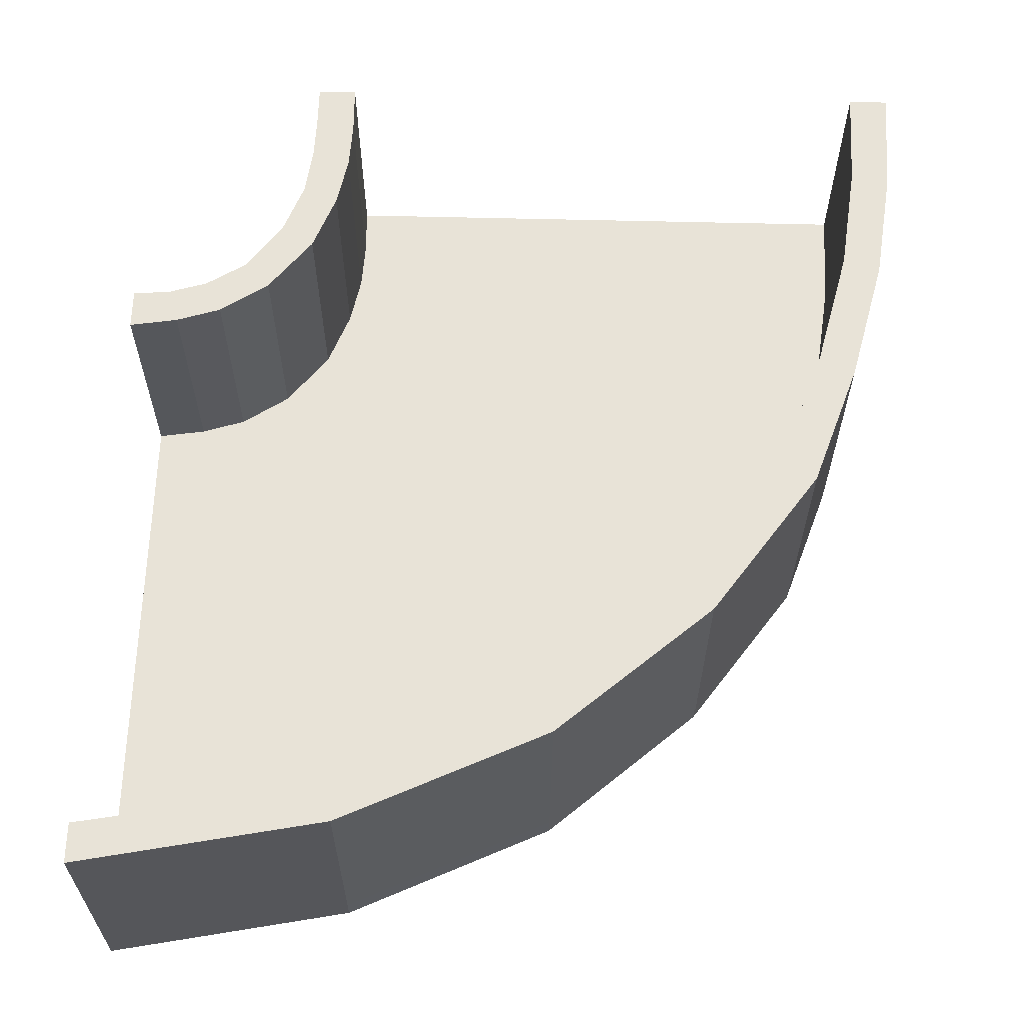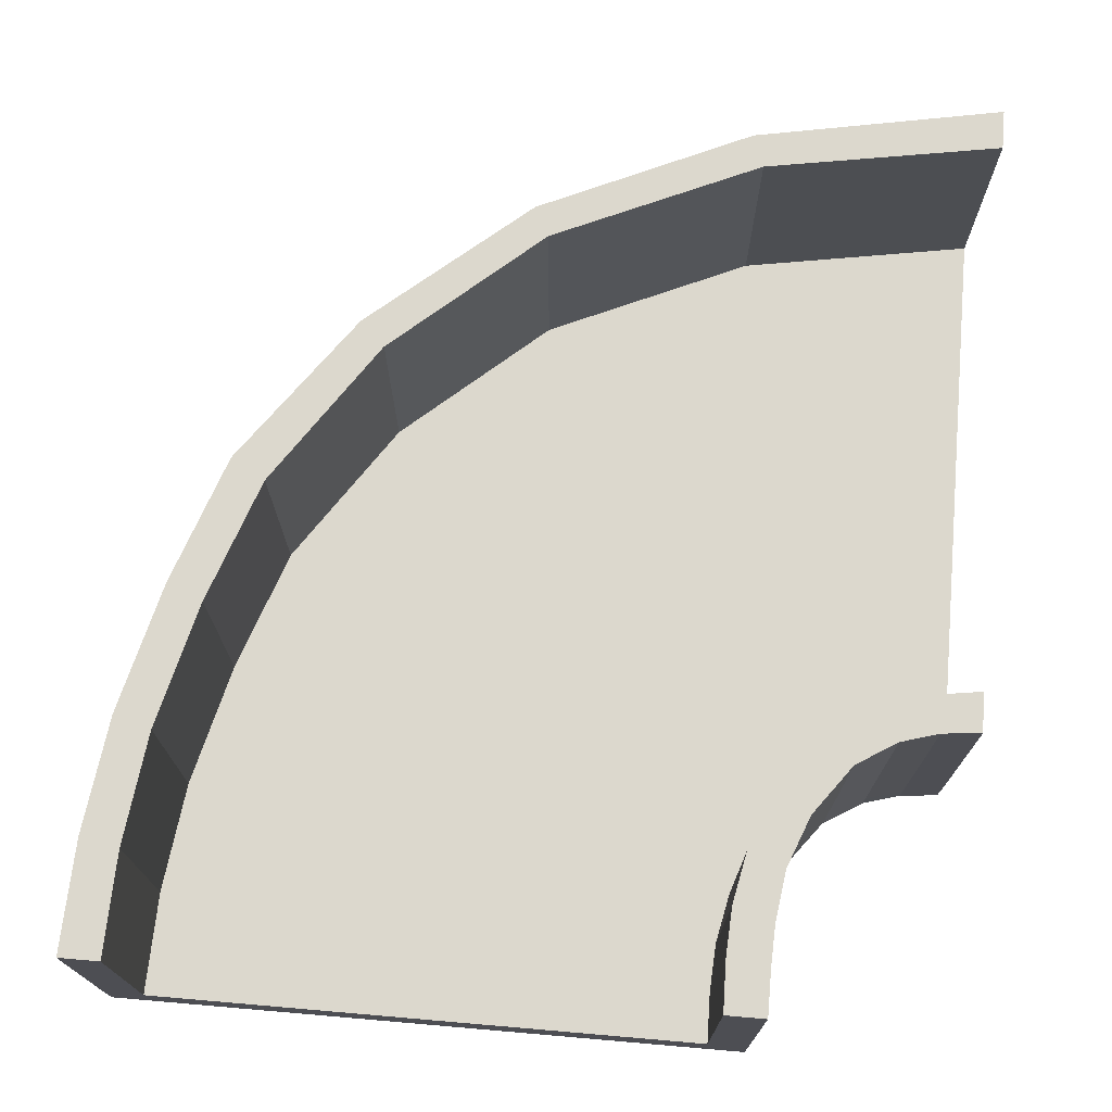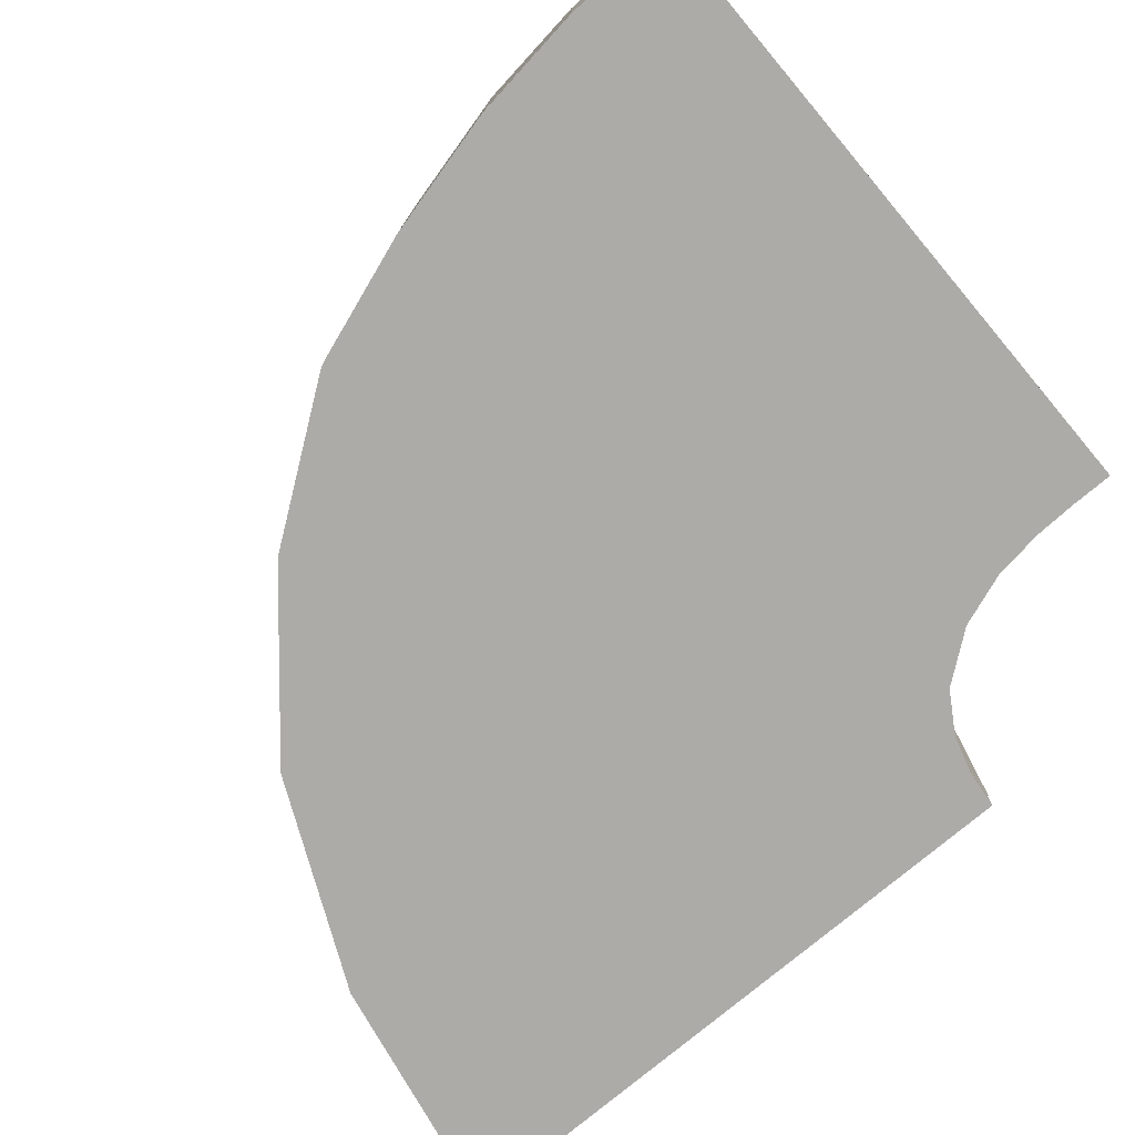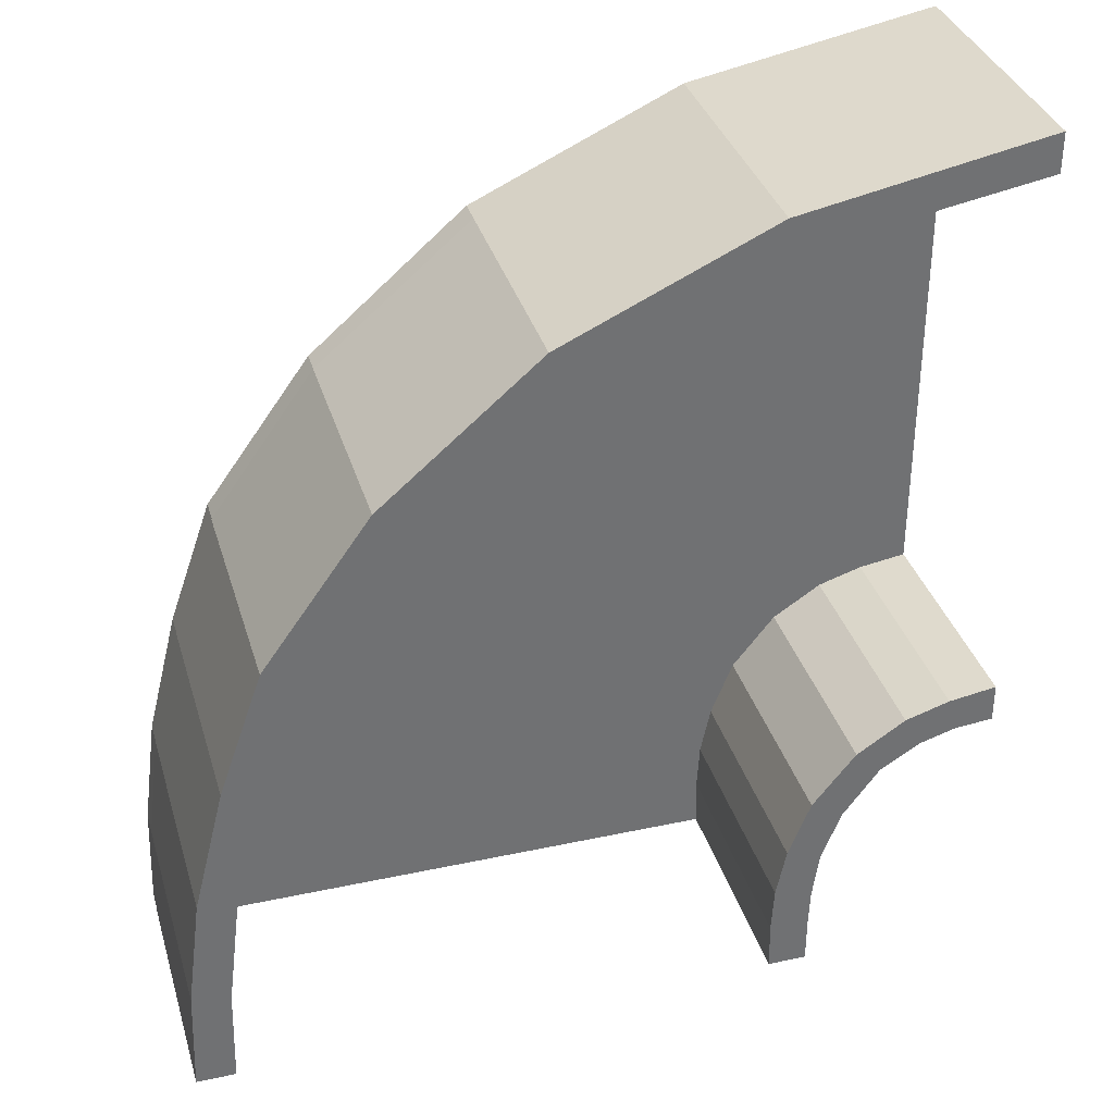
<metadata>
{"format":"obj","ext":"obj","renderer":"f3d","projection":"perspective","resolution":1024,"background":"white","views":[{"elev":62.1,"azim":-178.6,"up":"+Z"},{"elev":72.6,"azim":4.9,"up":"+Z"},{"elev":-76.5,"azim":-49.9,"up":"+Z"},{"elev":35.0,"azim":-16.0,"up":"+Y"}]}
</metadata>
<code>
g Hanh_lang_3
v 1.182 -0.4858 -0.335
v 1.342 -0.4615 -0.335
v 1.342 -0.4615 0.498
v 1.182 -0.4858 0.498
v 1.182 -0.4858 0.498
v 1.342 -0.4615 0.498
v 1.342 -0.5921 0.498
v 1.216 -0.6032 0.498
v 1.216 -0.6032 0.498
v 1.342 -0.5921 0.498
v 1.342 -0.5921 -0.335
v 1.216 -0.6032 -0.335
v 1.342 -0.5921 -0.335
v 1.342 -0.4615 -0.335
v 1.182 -0.4858 -0.335
v 1.216 -0.6032 -0.335
v 0.6171 -1.498 -0.335
v 0.6171 -1.498 0.498
v 0.7473 -1.498 0.498
v 0.7473 -1.498 -0.335
v 1.342 -0.5921 -0.335
v 1.342 -0.5921 0.498
v 1.342 -0.4615 0.498
v 1.342 -0.4615 -0.335
v -1.202 -1.16 -0.335
v -1.211 -1.498 -0.335
v -1.211 -1.498 0.498
v -1.202 -1.16 0.498
v -1.202 -1.16 0.498
v -1.211 -1.498 0.498
v -1.342 -1.498 0.498
v -1.328 -1.135 0.498
v -1.328 -1.135 0.498
v -1.342 -1.498 0.498
v -1.342 -1.498 -0.335
v -1.328 -1.135 -0.335
v -1.342 -1.498 -0.335
v -1.211 -1.498 -0.335
v -1.202 -1.16 -0.335
v -1.328 -1.135 -0.335
v 1.342 1.367 -0.335
v 1.342 1.367 0.498
v 1.342 1.498 0.498
v 1.342 1.498 -0.335
v -1.342 -1.498 -0.335
v -1.342 -1.498 0.498
v -1.211 -1.498 0.498
v -1.211 -1.498 -0.335
v 0.6563 -1.008 -0.335
v 0.7304 -0.8178 -0.335
v 0.7304 -0.8178 0.498
v 0.6563 -1.008 0.498
v 0.6563 -1.008 0.498
v 0.7304 -0.8178 0.498
v 0.8399 -0.8853 0.498
v 0.7746 -1.054 0.498
v 0.7746 -1.054 0.498
v 0.8399 -0.8853 0.498
v 0.8399 -0.8853 -0.335
v 0.7746 -1.054 -0.335
v 0.8399 -0.8853 -0.335
v 0.7304 -0.8178 -0.335
v 0.6563 -1.008 -0.335
v 0.7746 -1.054 -0.335
v -0.5899 0.5021 -0.335
v -0.9117 0.02525 -0.335
v -0.9117 0.02525 0.498
v -0.5899 0.5021 0.498
v -0.9117 0.02525 0.498
v -1.026 0.09103 0.498
v -0.6725 0.5842 0.498
v -0.5899 0.5021 0.498
v -0.6725 0.5842 0.498
v -1.026 0.09103 0.498
v -1.026 0.09103 -0.335
v -0.6725 0.5842 -0.335
v -0.6725 0.5842 -0.335
v -1.026 0.09103 -0.335
v -0.9117 0.02525 -0.335
v -0.5899 0.5021 -0.335
v -1.054 -0.3821 -0.335
v -1.157 -0.7938 -0.335
v -1.157 -0.7938 0.498
v -1.054 -0.3821 0.498
v -1.157 -0.7938 0.498
v -1.279 -0.7551 0.498
v -1.173 -0.3299 0.498
v -1.054 -0.3821 0.498
v -1.173 -0.3299 0.498
v -1.279 -0.7551 0.498
v -1.279 -0.7551 -0.335
v -1.173 -0.3299 -0.335
v -1.173 -0.3299 -0.335
v -1.279 -0.7551 -0.335
v -1.157 -0.7938 -0.335
v -1.054 -0.3821 -0.335
v 0.6137 -1.331 -0.335
v 0.6223 -1.174 -0.335
v 0.6223 -1.174 0.498
v 0.6137 -1.331 0.498
v 0.6137 -1.331 0.498
v 0.6223 -1.174 0.498
v 0.7522 -1.217 0.498
v 0.7475 -1.353 0.498
v 0.6171 -1.498 0.498
v 0.7473 -1.498 0.498
v 0.7475 -1.353 0.498
v 0.7522 -1.217 0.498
v 0.7522 -1.217 -0.335
v 0.7475 -1.353 -0.335
v 0.7473 -1.498 0.498
v 0.7473 -1.498 -0.335
v 0.7522 -1.217 -0.335
v 0.6223 -1.174 -0.335
v 0.6137 -1.331 -0.335
v 0.7475 -1.353 -0.335
v 0.8736 -0.6379 -0.335
v 1.035 -0.5317 -0.335
v 1.035 -0.5317 0.498
v 0.8736 -0.6379 0.498
v 1.035 -0.5317 0.498
v 1.091 -0.6405 0.498
v 0.9604 -0.7225 0.498
v 0.8736 -0.6379 0.498
v 0.9604 -0.7225 0.498
v 1.091 -0.6405 0.498
v 1.091 -0.6405 -0.335
v 0.9604 -0.7225 -0.335
v 0.9604 -0.7225 -0.335
v 1.091 -0.6405 -0.335
v 1.035 -0.5317 -0.335
v 0.8736 -0.6379 -0.335
v 0.5704 1.233 -0.335
v -0.104 0.9283 -0.335
v -0.104 0.9283 0.498
v 0.5704 1.233 0.498
v -0.104 0.9283 0.498
v -0.1553 1.027 0.498
v 0.5315 1.342 0.498
v 0.5704 1.233 0.498
v 0.5315 1.342 0.498
v -0.1553 1.027 0.498
v -0.1553 1.027 -0.335
v 0.5315 1.342 -0.335
v 0.5315 1.342 -0.335
v -0.1553 1.027 -0.335
v -0.104 0.9283 -0.335
v 0.5704 1.233 -0.335
v -0.104 0.9283 -0.335
v -0.5899 0.5021 -0.335
v -0.5899 0.5021 0.498
v -0.104 0.9283 0.498
v -0.5899 0.5021 0.498
v -0.6725 0.5842 0.498
v -0.1553 1.027 0.498
v -0.104 0.9283 0.498
v -0.1553 1.027 0.498
v -0.6725 0.5842 0.498
v -0.6725 0.5842 -0.335
v -0.1553 1.027 -0.335
v -0.1553 1.027 -0.335
v -0.6725 0.5842 -0.335
v -0.5899 0.5021 -0.335
v -0.104 0.9283 -0.335
v 0.7304 -0.8178 -0.335
v 0.8736 -0.6379 -0.335
v 0.8736 -0.6379 0.498
v 0.7304 -0.8178 0.498
v 0.8736 -0.6379 0.498
v 0.9604 -0.7225 0.498
v 0.8399 -0.8853 0.498
v 0.7304 -0.8178 0.498
v 0.8399 -0.8853 0.498
v 0.9604 -0.7225 0.498
v 0.9604 -0.7225 -0.335
v 0.8399 -0.8853 -0.335
v 0.8399 -0.8853 -0.335
v 0.9604 -0.7225 -0.335
v 0.8736 -0.6379 -0.335
v 0.7304 -0.8178 -0.335
v 1.035 -0.5317 -0.335
v 1.182 -0.4858 -0.335
v 1.182 -0.4858 0.498
v 1.035 -0.5317 0.498
v 1.182 -0.4858 0.498
v 1.216 -0.6032 0.498
v 1.091 -0.6405 0.498
v 1.035 -0.5317 0.498
v 1.091 -0.6405 0.498
v 1.216 -0.6032 0.498
v 1.216 -0.6032 -0.335
v 1.091 -0.6405 -0.335
v 1.091 -0.6405 -0.335
v 1.216 -0.6032 -0.335
v 1.182 -0.4858 -0.335
v 1.035 -0.5317 -0.335
v 1.342 1.367 -0.335
v 0.5704 1.233 -0.335
v 0.5704 1.233 0.498
v 1.342 1.367 0.498
v 1.342 1.367 0.498
v 0.5704 1.233 0.498
v 0.5315 1.342 0.498
v 1.342 1.498 0.498
v 1.342 1.498 0.498
v 0.5315 1.342 0.498
v 0.5315 1.342 -0.335
v 1.342 1.498 -0.335
v 1.342 1.498 -0.335
v 0.5315 1.342 -0.335
v 0.5704 1.233 -0.335
v 1.342 1.367 -0.335
v 0.6223 -1.174 -0.335
v 0.6563 -1.008 -0.335
v 0.6563 -1.008 0.498
v 0.6223 -1.174 0.498
v 0.6223 -1.174 0.498
v 0.6563 -1.008 0.498
v 0.7746 -1.054 0.498
v 0.7522 -1.217 0.498
v 0.7522 -1.217 0.498
v 0.7746 -1.054 0.498
v 0.7746 -1.054 -0.335
v 0.7522 -1.217 -0.335
v 0.7746 -1.054 -0.335
v 0.6563 -1.008 -0.335
v 0.6223 -1.174 -0.335
v 0.7522 -1.217 -0.335
v -0.9117 0.02525 -0.335
v -1.054 -0.3821 -0.335
v -1.054 -0.3821 0.498
v -0.9117 0.02525 0.498
v -1.054 -0.3821 0.498
v -1.173 -0.3299 0.498
v -1.026 0.09103 0.498
v -0.9117 0.02525 0.498
v -1.026 0.09103 0.498
v -1.173 -0.3299 0.498
v -1.173 -0.3299 -0.335
v -1.026 0.09103 -0.335
v -1.026 0.09103 -0.335
v -1.173 -0.3299 -0.335
v -1.054 -0.3821 -0.335
v -0.9117 0.02525 -0.335
v -1.157 -0.7938 -0.335
v -1.202 -1.16 -0.335
v -1.202 -1.16 0.498
v -1.157 -0.7938 0.498
v -1.157 -0.7938 0.498
v -1.202 -1.16 0.498
v -1.328 -1.135 0.498
v -1.279 -0.7551 0.498
v -1.279 -0.7551 0.498
v -1.328 -1.135 0.498
v -1.328 -1.135 -0.335
v -1.279 -0.7551 -0.335
v -1.328 -1.135 -0.335
v -1.202 -1.16 -0.335
v -1.157 -0.7938 -0.335
v -1.279 -0.7551 -0.335
v 0.6171 -1.498 -0.335
v 0.6137 -1.331 -0.335
v 0.6137 -1.331 0.498
v 0.6171 -1.498 0.498
v 0.7475 -1.353 -0.335
v 0.6137 -1.331 -0.335
v 0.6171 -1.498 -0.335
v 0.7473 -1.498 -0.335
v -1.34 -1.498 -0.422
v -1.34 -1.498 -0.2807
v 0.7469 -1.498 -0.2807
v 0.7469 -1.498 -0.4217
v 0.7469 -1.498 -0.2807
v -1.34 -1.498 -0.2807
v -1.328 -1.135 -0.2807
v 0.7463 -1.357 -0.2807
v 0.7508 -1.217 -0.2807
v -1.328 -1.135 -0.2807
v -1.278 -0.7553 -0.2807
v 0.7743 -1.054 -0.2807
v -1.172 -0.33 -0.2807
v 1.342 1.497 -0.2807
v 1.342 1.497 -0.4216
v 1.342 -0.5895 -0.4216
v 1.342 -0.5895 -0.2807
v 1.342 -0.5895 -0.4216
v 1.342 1.497 -0.4216
v 0.5318 1.342 -0.4217
v 1.215 -0.6027 -0.4217
v 0.7463 -1.357 -0.4217
v 0.7469 -1.498 -0.4217
v 0.7469 -1.498 -0.2807
v 0.7463 -1.357 -0.2807
v 0.7508 -1.217 -0.4217
v 0.7508 -1.217 -0.2807
v 0.5318 1.342 -0.4217
v 1.342 1.497 -0.4216
v 1.342 1.497 -0.2807
v 0.5318 1.342 -0.2807
v 0.8356 -0.8828 -0.2807
v -1.024 0.09223 -0.2807
v -0.6704 0.58 -0.2807
v 0.9598 -0.72 -0.2807
v 0.8356 -0.8828 -0.4217
v -1.024 0.09223 -0.4219
v -1.172 -0.33 -0.422
v 0.7743 -1.054 -0.4217
v 0.9598 -0.72 -0.4217
v 0.8356 -0.8828 -0.4217
v 0.8356 -0.8828 -0.2807
v 0.9598 -0.72 -0.2807
v -1.172 -0.33 -0.422
v -1.024 0.09223 -0.4219
v -1.024 0.09223 -0.2807
v -1.172 -0.33 -0.2807
v 1.091 -0.6385 -0.4217
v -0.1549 1.026 -0.4218
v -0.6704 0.58 -0.4219
v 0.9598 -0.72 -0.4217
v 1.215 -0.6027 -0.4217
v 0.5318 1.342 -0.4217
v -0.1549 1.026 -0.4218
v 0.8356 -0.8828 -0.4217
v -0.6704 0.58 -0.4219
v -1.024 0.09223 -0.4219
v -0.6704 0.58 -0.4219
v -0.1549 1.026 -0.4218
v -0.1549 1.026 -0.2807
v -0.6704 0.58 -0.2807
v 1.091 -0.6385 -0.2807
v 0.5318 1.342 -0.2807
v 1.215 -0.6027 -0.2807
v -0.1549 1.026 -0.2807
v -0.6704 0.58 -0.2807
v 0.9598 -0.72 -0.2807
v 1.215 -0.6027 -0.4217
v 1.091 -0.6385 -0.4217
v 1.091 -0.6385 -0.2807
v 1.215 -0.6027 -0.2807
v -0.1549 1.026 -0.4218
v 0.5318 1.342 -0.4217
v 0.5318 1.342 -0.2807
v -0.1549 1.026 -0.2807
v 1.342 -0.5895 -0.2807
v 1.215 -0.6027 -0.2807
v 0.5318 1.342 -0.2807
v 1.342 1.497 -0.2807
v 1.342 -0.5895 -0.4216
v 1.215 -0.6027 -0.4217
v 1.215 -0.6027 -0.2807
v 1.342 -0.5895 -0.2807
v 0.7743 -1.054 -0.4217
v 0.7508 -1.217 -0.4217
v 0.7508 -1.217 -0.2807
v 0.7743 -1.054 -0.2807
v 0.7508 -1.217 -0.4217
v -1.278 -0.7553 -0.422
v -1.328 -1.135 -0.422
v 0.7463 -1.357 -0.4217
v -1.328 -1.135 -0.422
v -1.278 -0.7553 -0.422
v -1.278 -0.7553 -0.2807
v -1.328 -1.135 -0.2807
v 0.7508 -1.217 -0.4217
v 0.7743 -1.054 -0.4217
v -1.172 -0.33 -0.422
v -1.278 -0.7553 -0.422
v -1.278 -0.7553 -0.422
v -1.172 -0.33 -0.422
v -1.172 -0.33 -0.2807
v -1.278 -0.7553 -0.2807
v 0.8356 -0.8828 -0.2807
v 0.7743 -1.054 -0.2807
v -1.172 -0.33 -0.2807
v -1.024 0.09223 -0.2807
v 0.8356 -0.8828 -0.4217
v 0.7743 -1.054 -0.4217
v 0.7743 -1.054 -0.2807
v 0.8356 -0.8828 -0.2807
v 0.7469 -1.498 -0.4217
v 0.7463 -1.357 -0.4217
v -1.328 -1.135 -0.422
v -1.34 -1.498 -0.422
v -1.34 -1.498 -0.422
v -1.328 -1.135 -0.422
v -1.328 -1.135 -0.2807
v -1.34 -1.498 -0.2807
v 1.091 -0.6385 -0.4217
v 0.9598 -0.72 -0.4217
v 0.9598 -0.72 -0.2807
v 1.091 -0.6385 -0.2807
v -1.024 0.09223 -0.4219
v -0.6704 0.58 -0.4219
v -0.6704 0.58 -0.2807
v -1.024 0.09223 -0.2807
g Hanh_lang_3_0
f 3 2 1
f 4 3 1
f 7 6 5
f 8 7 5
f 11 10 9
f 12 11 9
f 15 14 13
f 16 15 13
f 19 18 17
f 20 19 17
f 23 22 21
f 24 23 21
f 27 26 25
f 28 27 25
f 31 30 29
f 32 31 29
f 35 34 33
f 36 35 33
f 39 38 37
f 40 39 37
f 43 42 41
f 44 43 41
f 47 46 45
f 48 47 45
f 51 50 49
f 52 51 49
f 55 54 53
f 56 55 53
f 59 58 57
f 60 59 57
f 63 62 61
f 64 63 61
f 67 66 65
f 68 67 65
f 71 70 69
f 72 71 69
f 75 74 73
f 76 75 73
f 79 78 77
f 80 79 77
f 83 82 81
f 84 83 81
f 87 86 85
f 88 87 85
f 91 90 89
f 92 91 89
f 95 94 93
f 96 95 93
f 99 98 97
f 100 99 97
f 103 102 101
f 104 103 101
f 104 101 105
f 106 104 105
f 109 108 107
f 110 109 107
f 110 107 111
f 112 110 111
f 115 114 113
f 116 115 113
f 119 118 117
f 120 119 117
f 123 122 121
f 124 123 121
f 127 126 125
f 128 127 125
f 131 130 129
f 132 131 129
f 135 134 133
f 136 135 133
f 139 138 137
f 140 139 137
f 143 142 141
f 144 143 141
f 147 146 145
f 148 147 145
f 151 150 149
f 152 151 149
f 155 154 153
f 156 155 153
f 159 158 157
f 160 159 157
f 163 162 161
f 164 163 161
f 167 166 165
f 168 167 165
f 171 170 169
f 172 171 169
f 175 174 173
f 176 175 173
f 179 178 177
f 180 179 177
f 183 182 181
f 184 183 181
f 187 186 185
f 188 187 185
f 191 190 189
f 192 191 189
f 195 194 193
f 196 195 193
f 199 198 197
f 200 199 197
f 203 202 201
f 204 203 201
f 207 206 205
f 208 207 205
f 211 210 209
f 212 211 209
f 215 214 213
f 216 215 213
f 219 218 217
f 220 219 217
f 223 222 221
f 224 223 221
f 227 226 225
f 228 227 225
f 231 230 229
f 232 231 229
f 235 234 233
f 236 235 233
f 239 238 237
f 240 239 237
f 243 242 241
f 244 243 241
f 247 246 245
f 248 247 245
f 251 250 249
f 252 251 249
f 255 254 253
f 256 255 253
f 259 258 257
f 260 259 257
f 263 262 261
f 264 263 261
f 267 266 265
f 268 267 265
f 271 270 269
f 272 271 269
f 275 274 273
f 276 275 273
f 278 276 277
f 279 278 277
f 279 277 280
f 281 279 280
f 284 283 282
f 285 284 282
f 288 287 286
f 289 288 286
f 292 291 290
f 293 292 290
f 293 290 294
f 295 293 294
f 298 297 296
f 299 298 296
f 302 301 300
f 303 302 300
f 306 305 304
f 307 306 304
f 310 309 308
f 311 310 308
f 314 313 312
f 315 314 312
f 318 317 316
f 319 318 316
f 321 320 316
f 322 321 316
f 324 319 323
f 325 324 323
f 328 327 326
f 329 328 326
f 332 331 330
f 331 333 330
f 333 334 330
f 334 335 330
f 338 337 336
f 339 338 336
f 342 341 340
f 343 342 340
f 346 345 344
f 347 346 344
f 350 349 348
f 351 350 348
f 354 353 352
f 355 354 352
f 358 357 356
f 359 358 356
f 362 361 360
f 363 362 360
f 366 365 364
f 367 366 364
f 370 369 368
f 371 370 368
f 374 373 372
f 375 374 372
f 378 377 376
f 379 378 376
f 382 381 380
f 383 382 380
f 386 385 384
f 387 386 384
f 390 389 388
f 391 390 388
f 394 393 392
f 395 394 392

</code>
